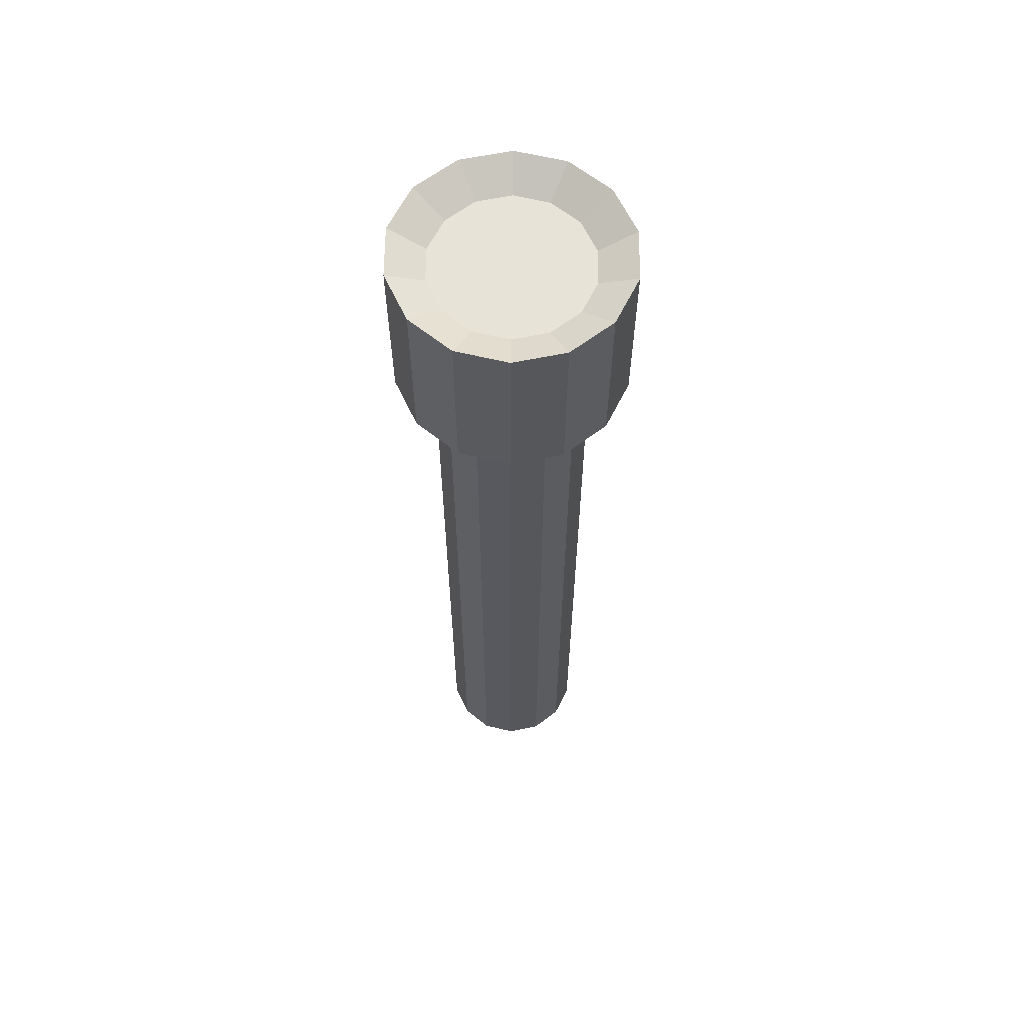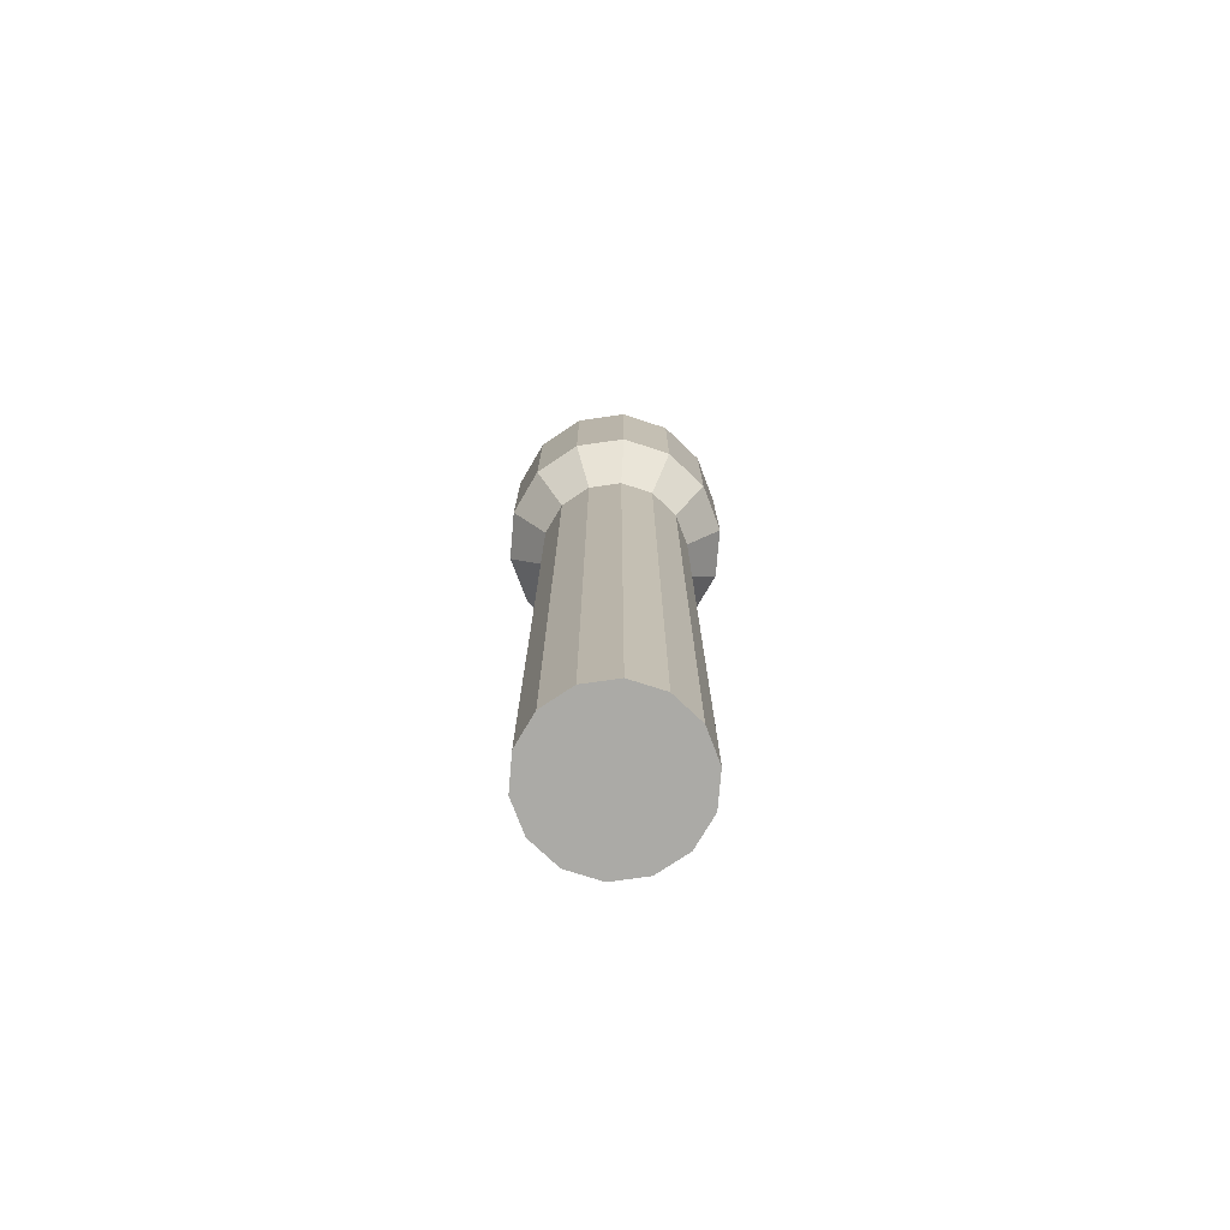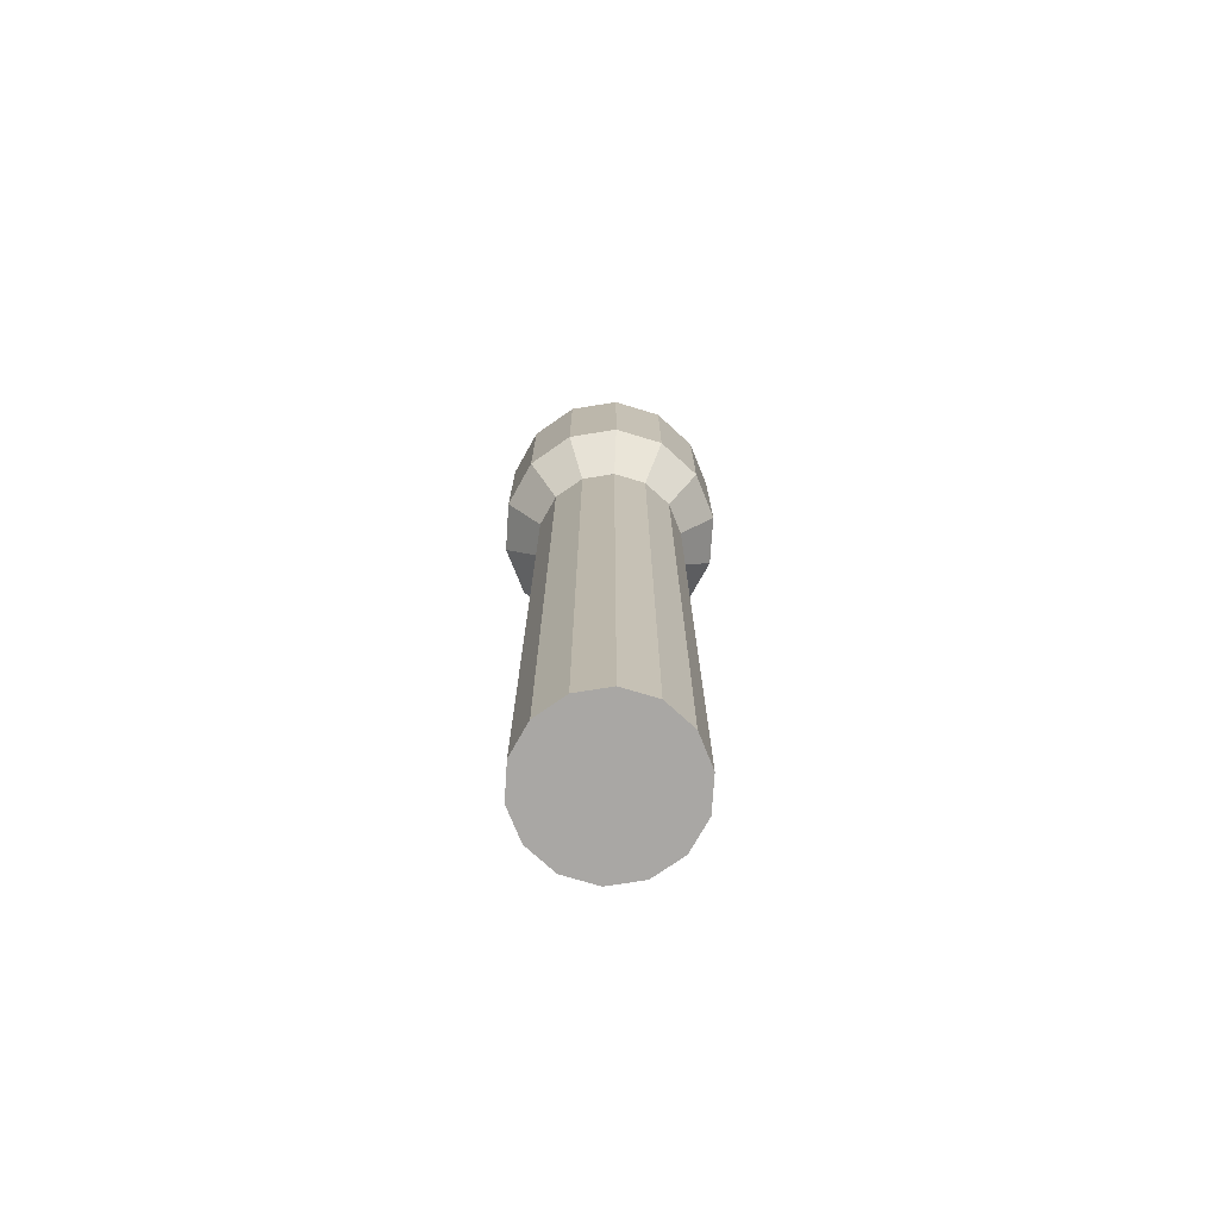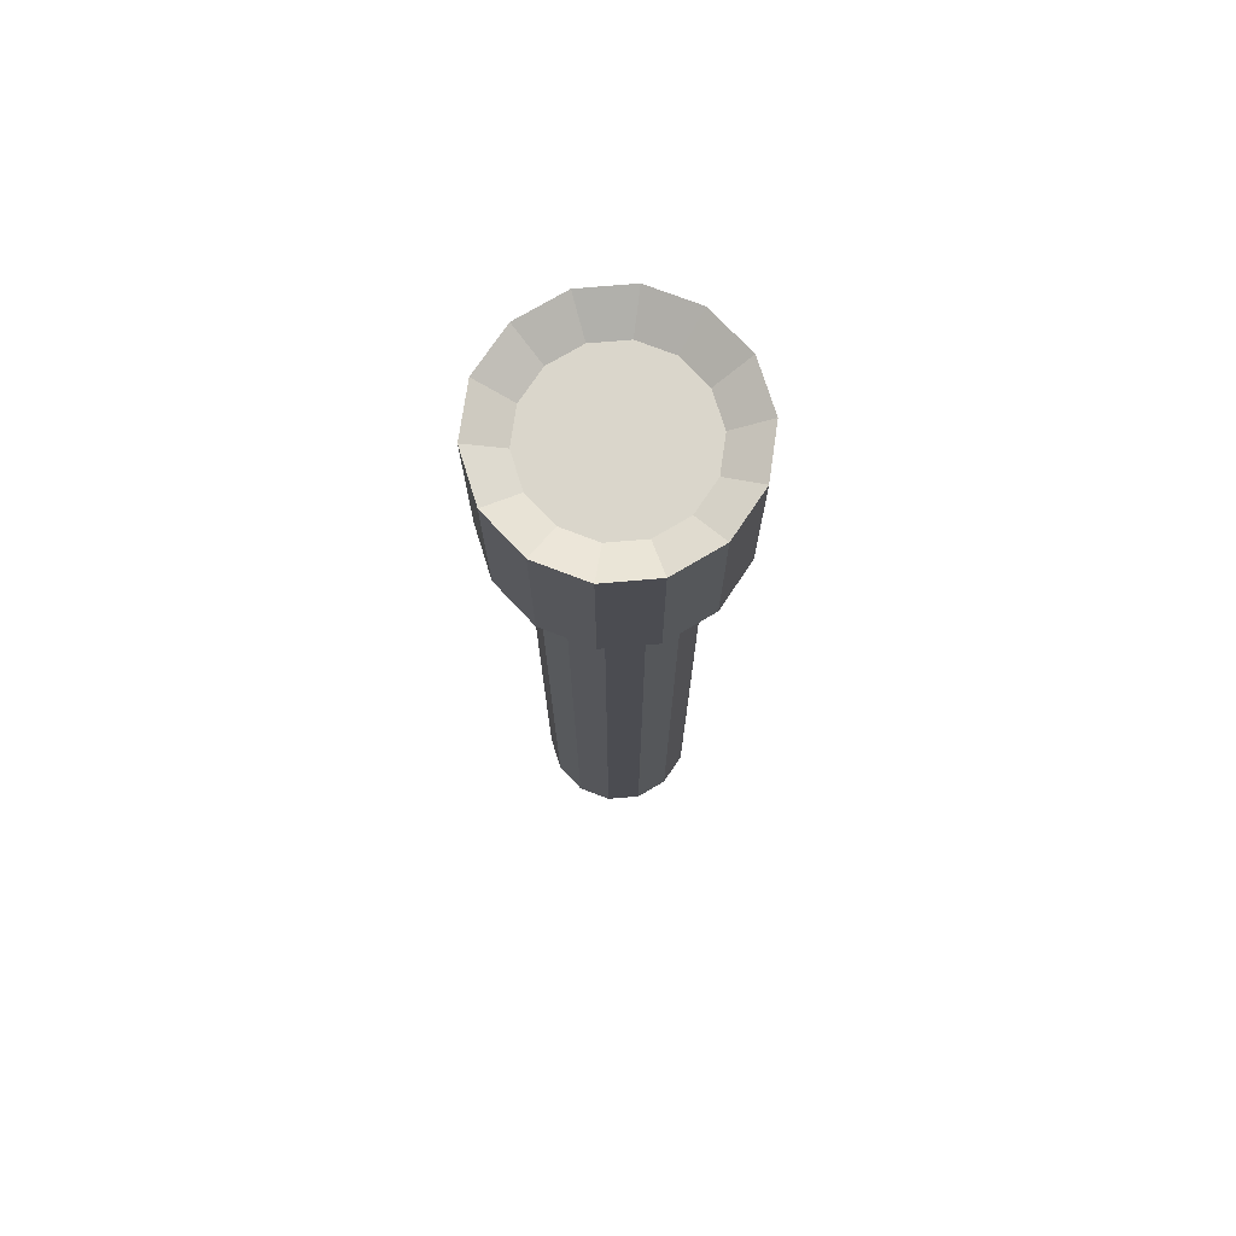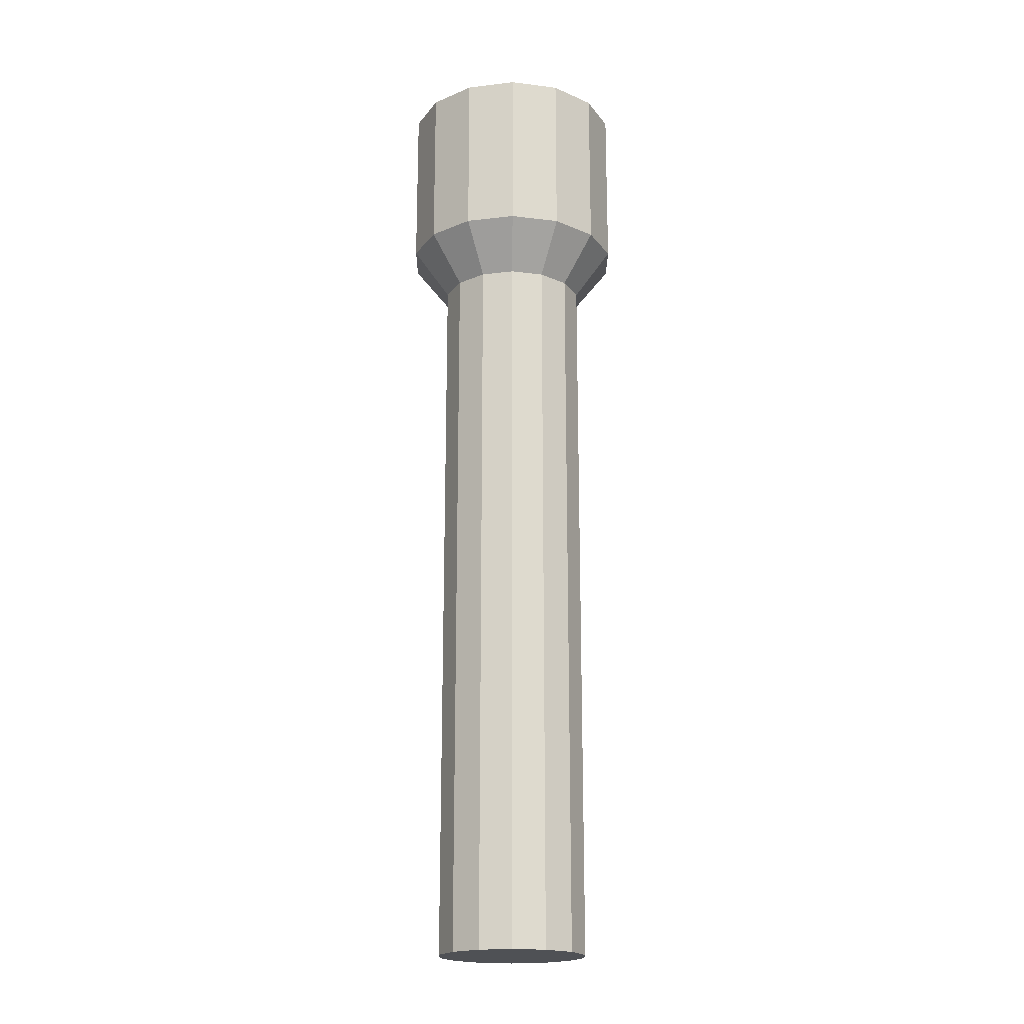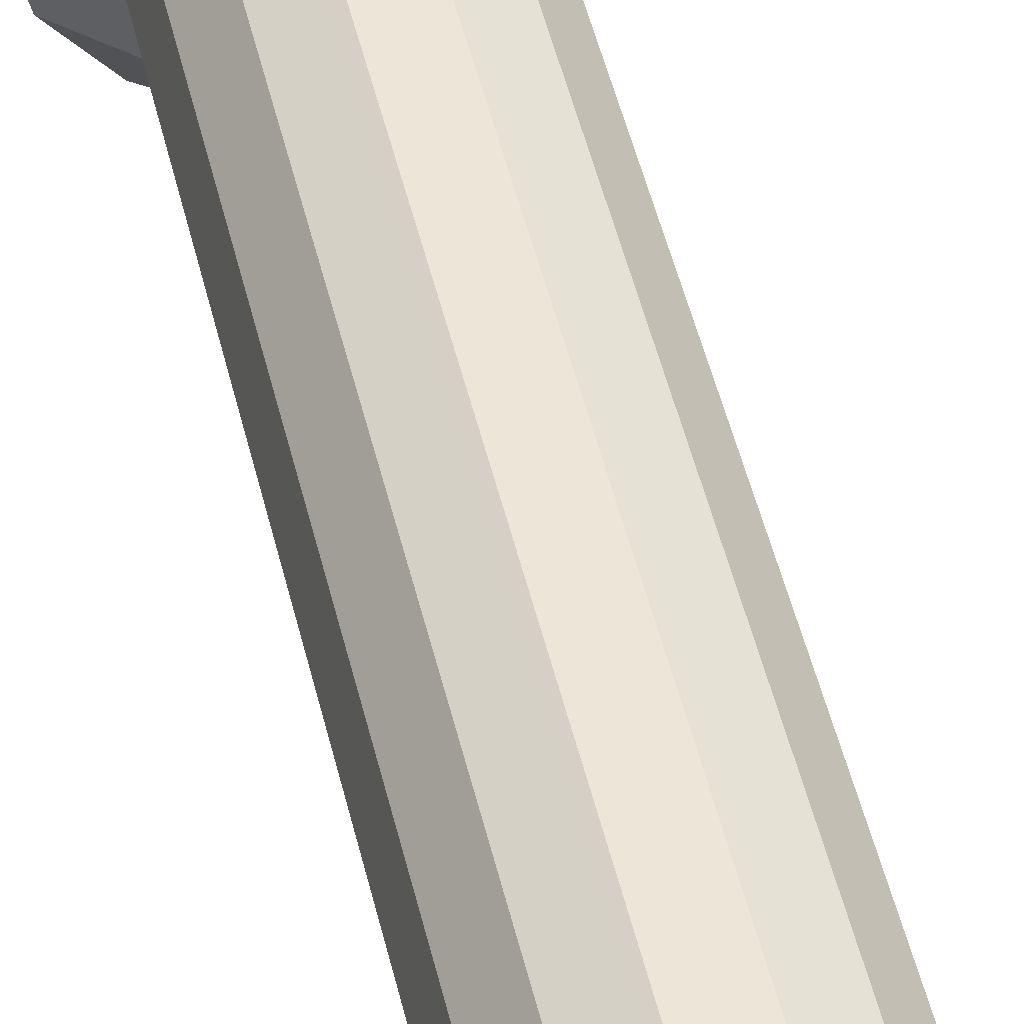
<metadata>
{"format":"obj","ext":"obj","renderer":"f3d","projection":"perspective","resolution":1024,"background":"white","views":[{"elev":62.1,"azim":116.5,"up":"+Z"},{"elev":-75.9,"azim":-172.0,"up":"+Z"},{"elev":-74.7,"azim":-170.9,"up":"+Z"},{"elev":74.1,"azim":-159.0,"up":"+Z"},{"elev":-19.6,"azim":-90.3,"up":"+Z"},{"elev":48.7,"azim":166.9,"up":"+Y"}]}
</metadata>
<code>
o handle
v 0 0 -0.4062
v 0 1.388e-16 0.2188
v 0.01427 -0.0625 -0.4062
v 0.01427 -0.0625 0.2188
v 0.03997 -0.05012 -0.4062
v 0.03997 -0.05012 0.2188
v 0.05776 -0.02782 -0.4062
v 0.05776 -0.02782 0.2188
v 0.06411 -6.939e-18 -0.4062
v 0.06411 1.318e-16 0.2188
v 0.05776 0.02782 -0.4062
v 0.05776 0.02782 0.2188
v 0.03997 0.05012 -0.4062
v 0.03997 0.05012 0.2188
v 0.01427 0.0625 -0.4062
v 0.01427 0.0625 0.2188
v -0.01427 0.0625 -0.4062
v -0.01427 0.0625 0.2188
v -0.03997 0.05012 -0.4062
v -0.03997 0.05012 0.2188
v -0.05776 0.02782 -0.4062
v -0.05776 0.02782 0.2188
v -0.06411 1.178e-17 -0.4062
v -0.06411 1.506e-16 0.2188
v -0.05776 -0.02782 -0.4062
v -0.05776 -0.02782 0.2188
v -0.03997 -0.05012 -0.4062
v -0.03997 -0.05012 0.2188
v -0.01427 -0.0625 -0.4062
v -0.01427 -0.0625 0.2188
f 5 3 1
f 3 5 6 4
f 4 6 2
f 7 5 1
f 5 7 8 6
f 6 8 2
f 9 7 1
f 7 9 10 8
f 8 10 2
f 11 9 1
f 9 11 12 10
f 10 12 2
f 13 11 1
f 11 13 14 12
f 12 14 2
f 15 13 1
f 13 15 16 14
f 14 16 2
f 17 15 1
f 15 17 18 16
f 16 18 2
f 19 17 1
f 17 19 20 18
f 18 20 2
f 21 19 1
f 19 21 22 20
f 20 22 2
f 23 21 1
f 21 23 24 22
f 22 24 2
f 25 23 1
f 23 25 26 24
f 24 26 2
f 27 25 1
f 25 27 28 26
f 26 28 2
f 29 27 1
f 27 29 30 28
f 28 30 2
f 3 29 1
f 29 3 4 30
f 30 4 2
o head
v 0 5.551e-17 0.2188
v 0.01427 -0.0625 0.2188
v 0.02122 -0.09375 0.4062
v 0.03997 -0.05012 0.2188
v 0.05945 -0.07518 0.4062
v 0.05776 -0.02782 0.2188
v 0.08591 -0.04172 0.4062
v 0.06411 5.159e-17 0.2188
v 0.09536 8.432e-17 0.4062
v 0.05776 0.02782 0.2188
v 0.08591 0.04172 0.4062
v 0.03997 0.05012 0.2188
v 0.05945 0.07518 0.4062
v 0.01427 0.0625 0.2188
v 0.02122 0.09375 0.4062
v -0.01427 0.0625 0.2188
v -0.02122 0.09375 0.4062
v -0.03997 0.05012 0.2188
v -0.05945 0.07518 0.4062
v -0.05776 0.02782 0.2188
v -0.08591 0.04172 0.4062
v -0.06411 6.729e-17 0.2188
v -0.09536 1.079e-16 0.4062
v -0.05776 -0.02782 0.2188
v -0.08591 -0.04172 0.4062
v -0.03997 -0.05012 0.2188
v -0.05945 -0.07518 0.4062
v -0.01427 -0.0625 0.2188
v -0.02122 -0.09375 0.4062
v 0.05945 0.07518 0.2604
v 0.08591 0.04172 0.2604
v 0.05945 0.07518 0.3333
v 0.08591 0.04172 0.3333
v 0.09536 5.194e-17 0.2604
v 0.09536 6.813e-17 0.3333
v 0.08591 -0.04172 0.2604
v 0.08591 -0.04172 0.3333
v 0.05945 -0.07518 0.2604
v 0.05945 -0.07518 0.3333
v 0.02122 -0.09375 0.2604
v 0.02122 -0.09375 0.3333
v -0.02122 -0.09375 0.2604
v -0.02122 -0.09375 0.3333
v -0.05945 -0.07518 0.2604
v -0.05945 -0.07518 0.3333
v -0.08591 -0.04172 0.2604
v -0.08591 -0.04172 0.3333
v -0.09536 7.549e-17 0.2604
v -0.09536 9.168e-17 0.3333
v -0.08591 0.04172 0.2604
v -0.08591 0.04172 0.3333
v -0.05945 0.07518 0.2604
v -0.05945 0.07518 0.3333
v -0.02122 0.09375 0.2604
v -0.02122 0.09375 0.3333
v 0.02122 0.09375 0.2604
v 0.02122 0.09375 0.3333
v -0.04069 0.05137 0.3906
v -0.0588 0.02851 0.3906
v 0 9.082e-17 0.3906
v -0.01452 0.06406 0.3906
v 0.01452 0.06406 0.3906
v 0.04069 0.05137 0.3906
v 0.0588 0.02851 0.3906
v 0.06527 8.68e-17 0.3906
v 0.0588 -0.02851 0.3906
v 0.04069 -0.05137 0.3906
v 0.01452 -0.06406 0.3906
v -0.01452 -0.06406 0.3906
v -0.04069 -0.05137 0.3906
v -0.0588 -0.02851 0.3906
v -0.06527 1.029e-16 0.3906
f 34 32 31
f 33 71 69 35
f 98 97 90
f 36 34 31
f 35 69 67 37
f 97 96 90
f 38 36 31
f 37 67 65 39
f 96 95 90
f 40 38 31
f 39 65 63 41
f 95 94 90
f 42 40 31
f 41 63 62 43
f 94 93 90
f 44 42 31
f 43 62 87 45
f 93 92 90
f 46 44 31
f 45 87 85 47
f 92 91 90
f 48 46 31
f 47 85 83 49
f 91 88 90
f 50 48 31
f 49 83 81 51
f 88 89 90
f 52 50 31
f 51 81 79 53
f 89 102 90
f 54 52 31
f 53 79 77 55
f 102 101 90
f 56 54 31
f 55 77 75 57
f 101 100 90
f 58 56 31
f 57 75 73 59
f 100 99 90
f 32 58 31
f 59 73 71 33
f 99 98 90
f 42 60 61 40
f 60 62 63 61
f 40 61 64 38
f 61 63 65 64
f 38 64 66 36
f 64 65 67 66
f 36 66 68 34
f 66 67 69 68
f 34 68 70 32
f 68 69 71 70
f 32 70 72 58
f 70 71 73 72
f 58 72 74 56
f 72 73 75 74
f 56 74 76 54
f 74 75 77 76
f 54 76 78 52
f 76 77 79 78
f 52 78 80 50
f 78 79 81 80
f 50 80 82 48
f 80 81 83 82
f 48 82 84 46
f 82 83 85 84
f 46 84 86 44
f 84 85 87 86
f 44 86 60 42
f 86 87 62 60
f 89 88 49 51
f 88 91 47 49
f 91 92 45 47
f 92 93 43 45
f 93 94 41 43
f 94 95 39 41
f 95 96 37 39
f 96 97 35 37
f 97 98 33 35
f 98 99 59 33
f 99 100 57 59
f 100 101 55 57
f 101 102 53 55
f 102 89 51 53

</code>
